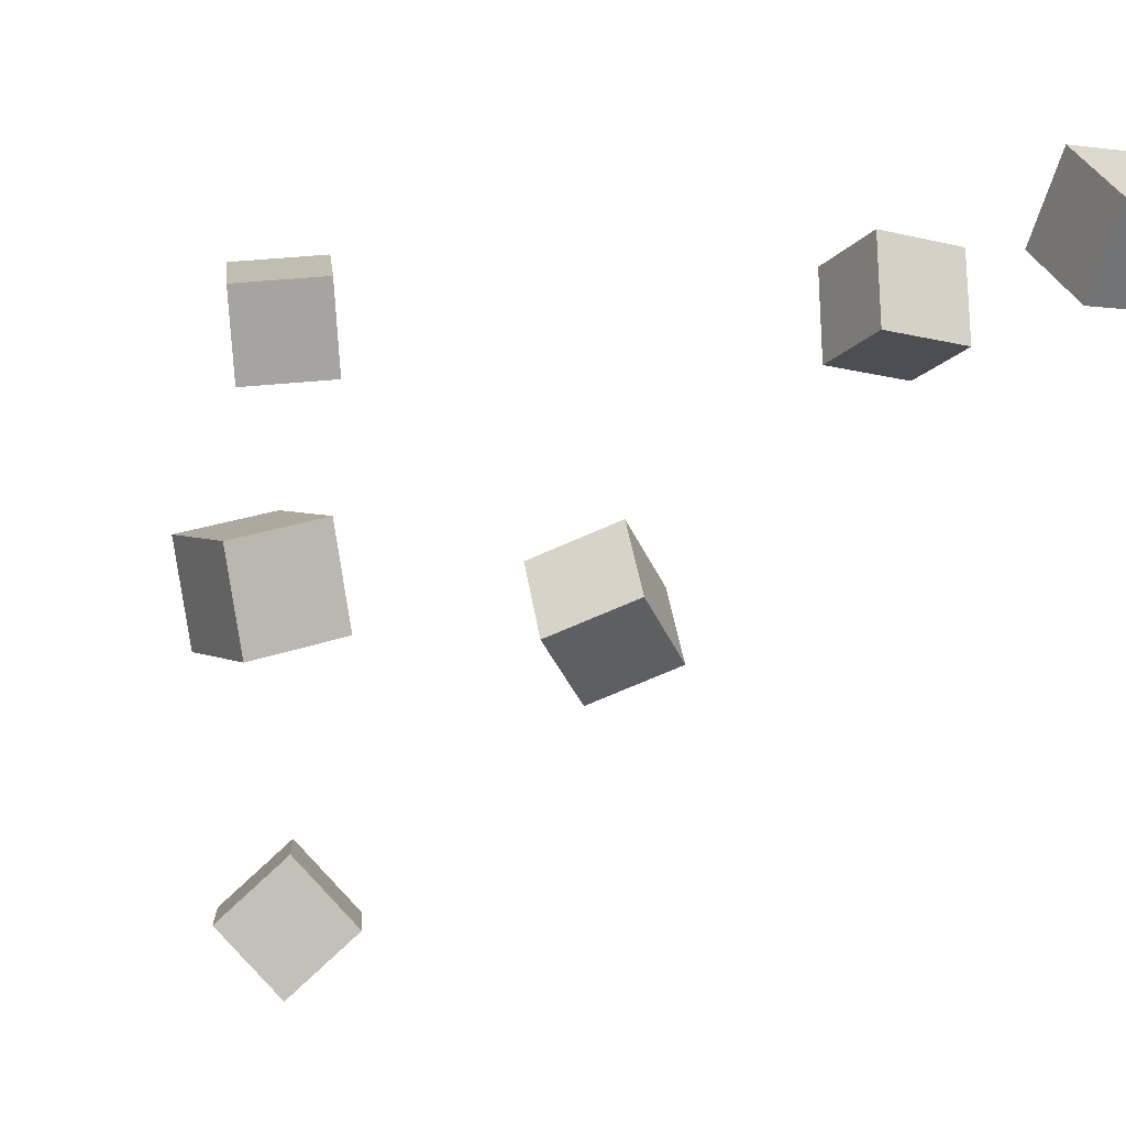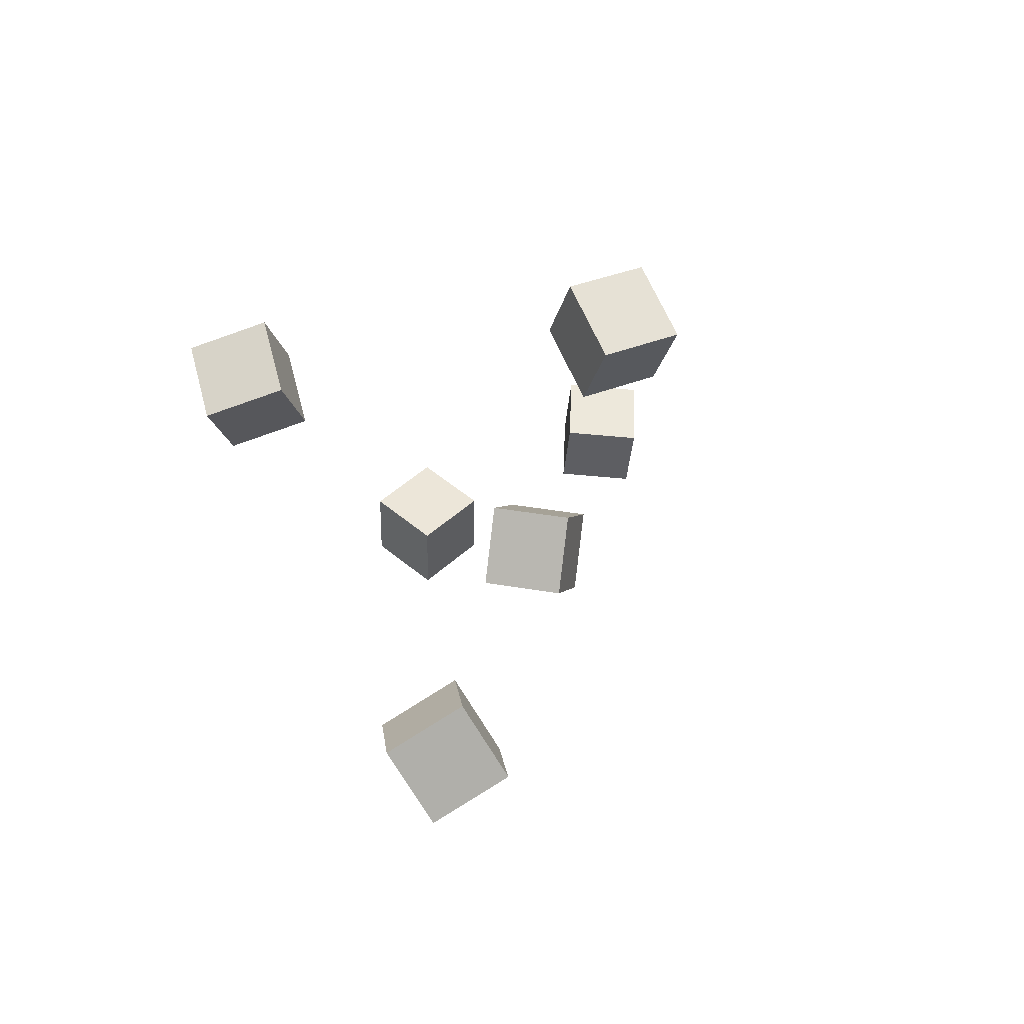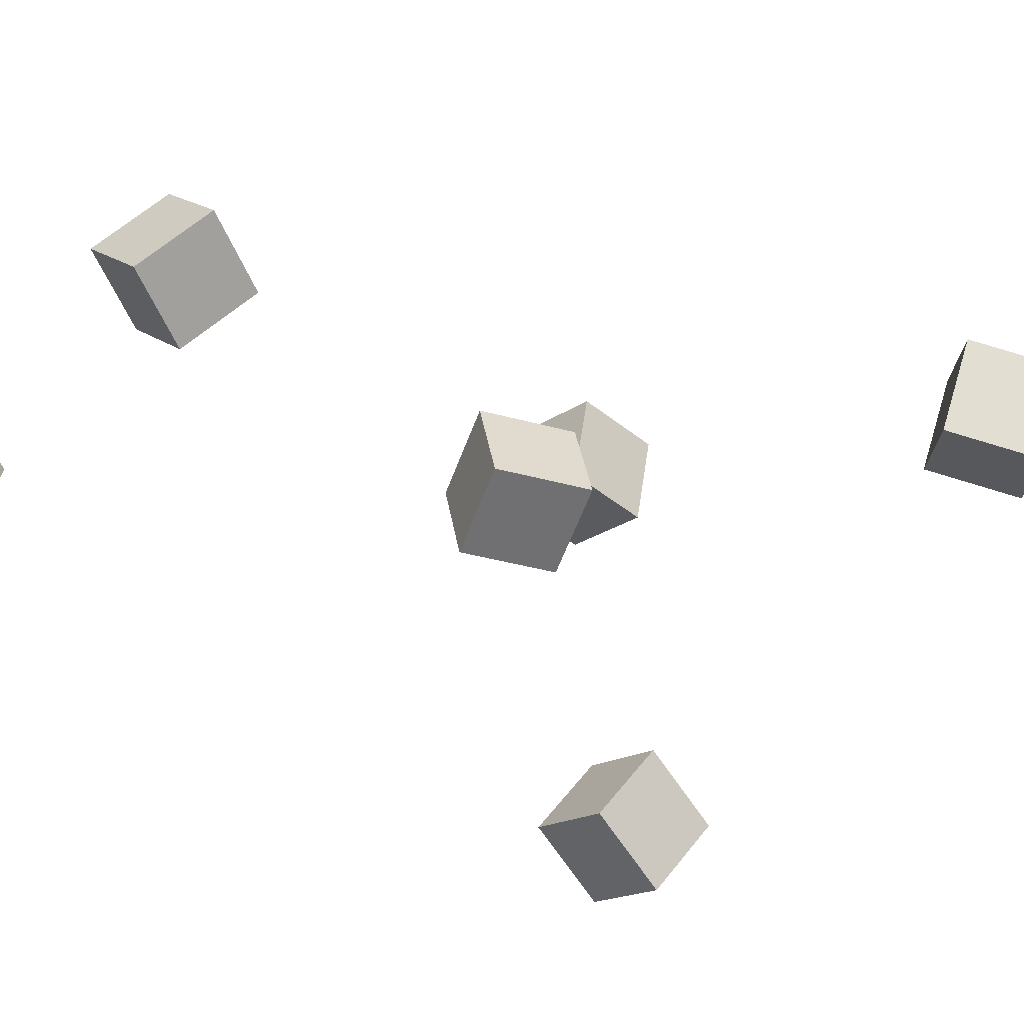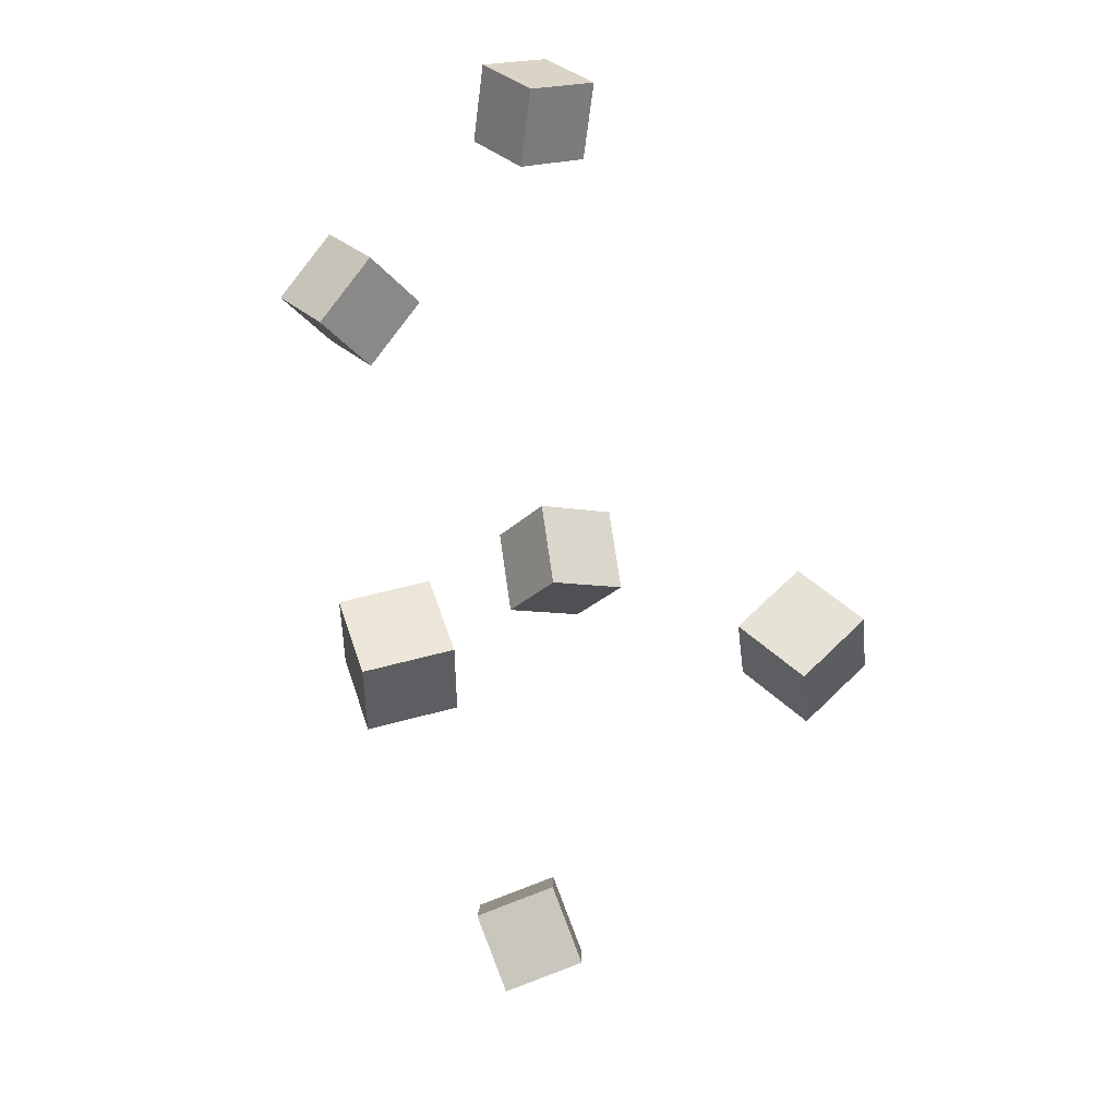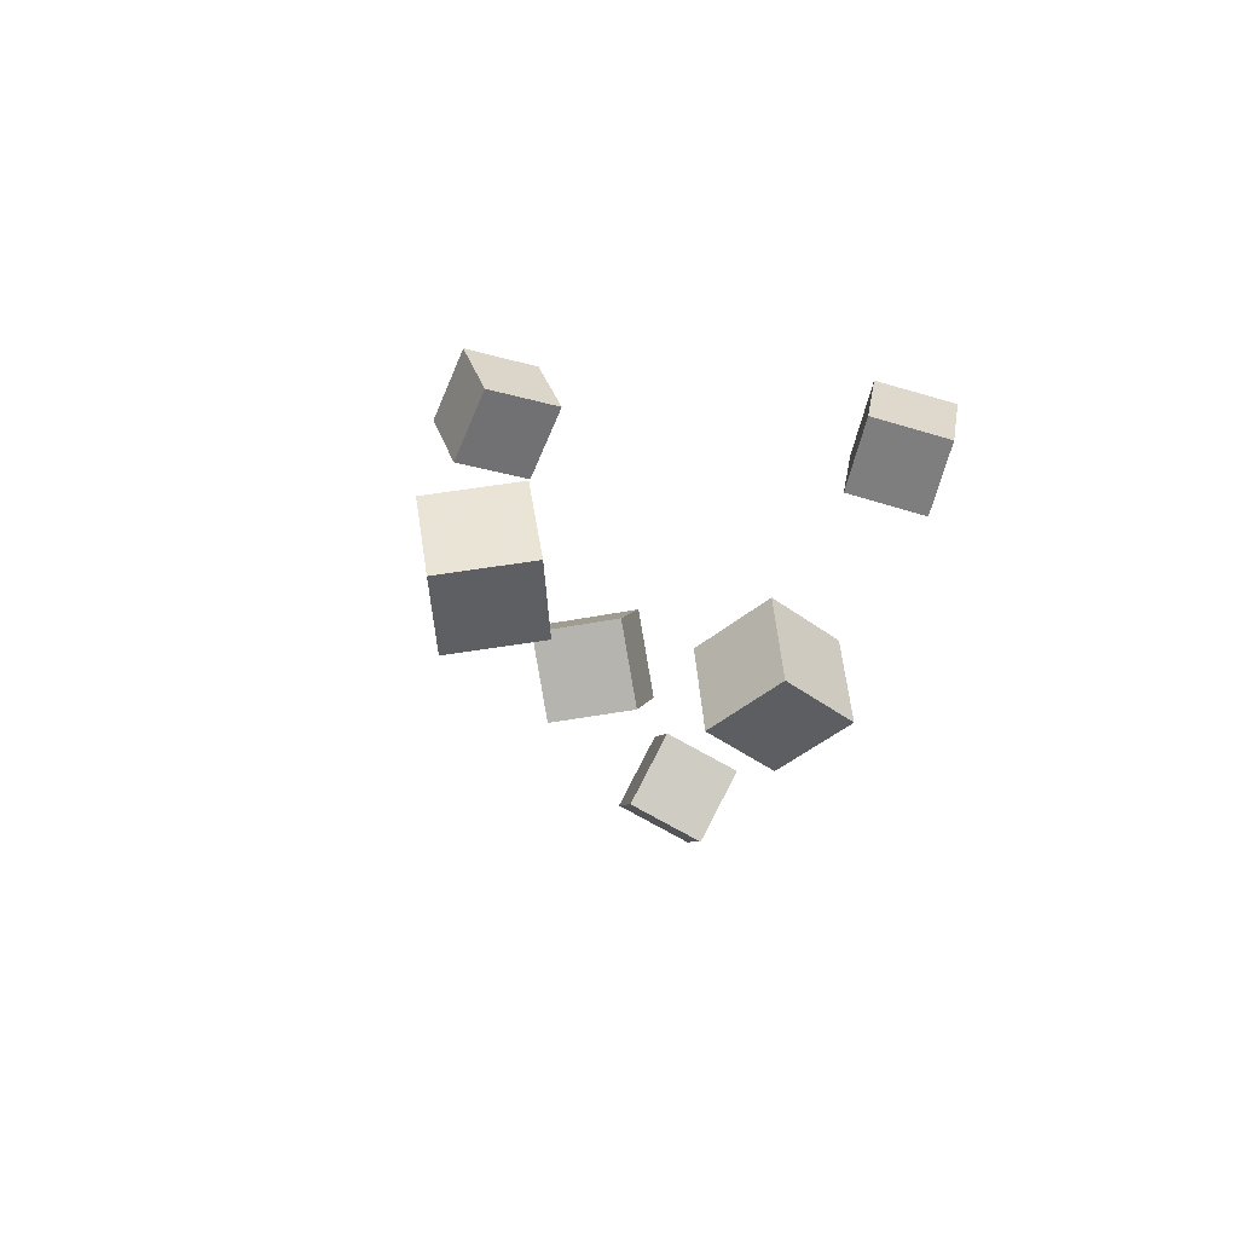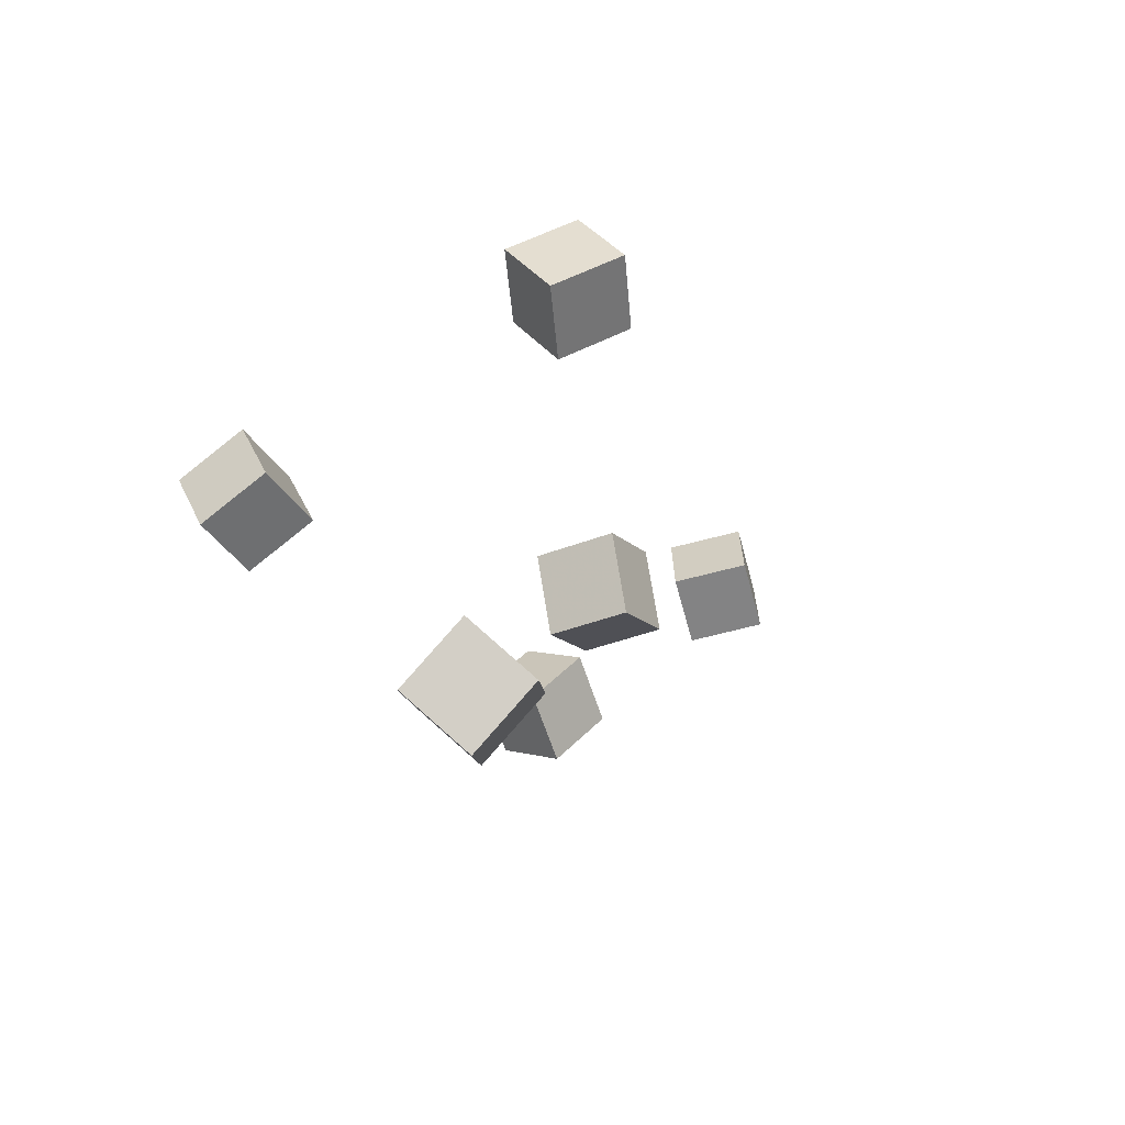
<metadata>
{"format":"obj","ext":"obj","renderer":"f3d","projection":"perspective","resolution":1024,"background":"white","views":[{"elev":-66.6,"azim":155.6,"up":"+Z"},{"elev":-48.3,"azim":110.4,"up":"+Y"},{"elev":-33.6,"azim":-71.0,"up":"+Z"},{"elev":20.9,"azim":77.0,"up":"+Y"},{"elev":56.1,"azim":-73.5,"up":"+Y"},{"elev":-71.0,"azim":130.2,"up":"+Y"}]}
</metadata>
<code>
v -0.2127 0.2045 -0.04811
v -0.1918 0.2058 -0.003873
v -0.2056 0.2527 -0.05283
v -0.1847 0.254 -0.008587
v -0.1689 0.1961 -0.06858
v -0.148 0.1973 -0.02434
v -0.1618 0.2443 -0.07329
v -0.1409 0.2455 -0.02905
f 1.0 7.0 5.0
f 1.0 3.0 7.0
f 1.0 4.0 3.0
f 1.0 2.0 4.0
f 3.0 8.0 7.0
f 3.0 4.0 8.0
f 5.0 7.0 8.0
f 5.0 8.0 6.0
f 1.0 5.0 6.0
f 1.0 6.0 2.0
f 2.0 6.0 8.0
f 2.0 8.0 4.0
v -0.1706 0.127 0.06151
v -0.1614 0.09166 0.09377
v -0.1545 0.1602 0.09333
v -0.1454 0.1249 0.1256
v -0.1255 0.1223 0.04364
v -0.1164 0.08698 0.0759
v -0.1094 0.1555 0.07546
v -0.1003 0.1202 0.1077
f 9.0 15.0 13.0
f 9.0 11.0 15.0
f 9.0 12.0 11.0
f 9.0 10.0 12.0
f 11.0 16.0 15.0
f 11.0 12.0 16.0
f 13.0 15.0 16.0
f 13.0 16.0 14.0
f 9.0 13.0 14.0
f 9.0 14.0 10.0
f 10.0 14.0 16.0
f 10.0 16.0 12.0
v -0.06451 -0.06548 -0.04061
v -0.05057 -0.0529 0.004483
v -0.09654 -0.02862 -0.04099
v -0.08259 -0.01604 0.004102
v -0.0304 -0.03604 -0.05937
v -0.01646 -0.02345 -0.01428
v -0.06243 0.0008201 -0.05975
v -0.04849 0.0134 -0.01466
f 17.0 23.0 21.0
f 17.0 19.0 23.0
f 17.0 20.0 19.0
f 17.0 18.0 20.0
f 19.0 24.0 23.0
f 19.0 20.0 24.0
f 21.0 23.0 24.0
f 21.0 24.0 22.0
f 17.0 21.0 22.0
f 17.0 22.0 18.0
f 18.0 22.0 24.0
f 18.0 24.0 20.0
v 0.08258 -0.01064 0.07526
v 0.08475 -0.01742 0.1234
v 0.1049 0.03223 0.08029
v 0.1071 0.02545 0.1284
v 0.1256 -0.03245 0.07025
v 0.1278 -0.03923 0.1184
v 0.1479 0.01041 0.07528
v 0.1501 0.003633 0.1234
f 25.0 31.0 29.0
f 25.0 27.0 31.0
f 25.0 28.0 27.0
f 25.0 26.0 28.0
f 27.0 32.0 31.0
f 27.0 28.0 32.0
f 29.0 31.0 32.0
f 29.0 32.0 30.0
f 25.0 29.0 30.0
f 25.0 30.0 26.0
f 26.0 30.0 32.0
f 26.0 32.0 28.0
v 0.09193 -0.04613 -0.1703
v 0.05445 -0.02939 -0.1442
v 0.1178 -0.006535 -0.1585
v 0.08036 0.01021 -0.1324
v 0.1091 -0.0691 -0.1309
v 0.07162 -0.05235 -0.1048
v 0.135 -0.0295 -0.1191
v 0.09752 -0.01275 -0.09298
f 33.0 39.0 37.0
f 33.0 35.0 39.0
f 33.0 36.0 35.0
f 33.0 34.0 36.0
f 35.0 40.0 39.0
f 35.0 36.0 40.0
f 37.0 39.0 40.0
f 37.0 40.0 38.0
f 33.0 37.0 38.0
f 33.0 38.0 34.0
f 34.0 38.0 40.0
f 34.0 40.0 36.0
v -0.003661 -0.2666 -0.02908
v -0.007813 -0.2829 0.01672
v -0.024 -0.2243 -0.01586
v -0.02815 -0.2406 0.02994
v 0.04045 -0.2486 -0.01868
v 0.0363 -0.2649 0.02712
v 0.02011 -0.2063 -0.005456
v 0.01596 -0.2227 0.04034
f 41.0 47.0 45.0
f 41.0 43.0 47.0
f 41.0 44.0 43.0
f 41.0 42.0 44.0
f 43.0 48.0 47.0
f 43.0 44.0 48.0
f 45.0 47.0 48.0
f 45.0 48.0 46.0
f 41.0 45.0 46.0
f 41.0 46.0 42.0
f 42.0 46.0 48.0
f 42.0 48.0 44.0

</code>
